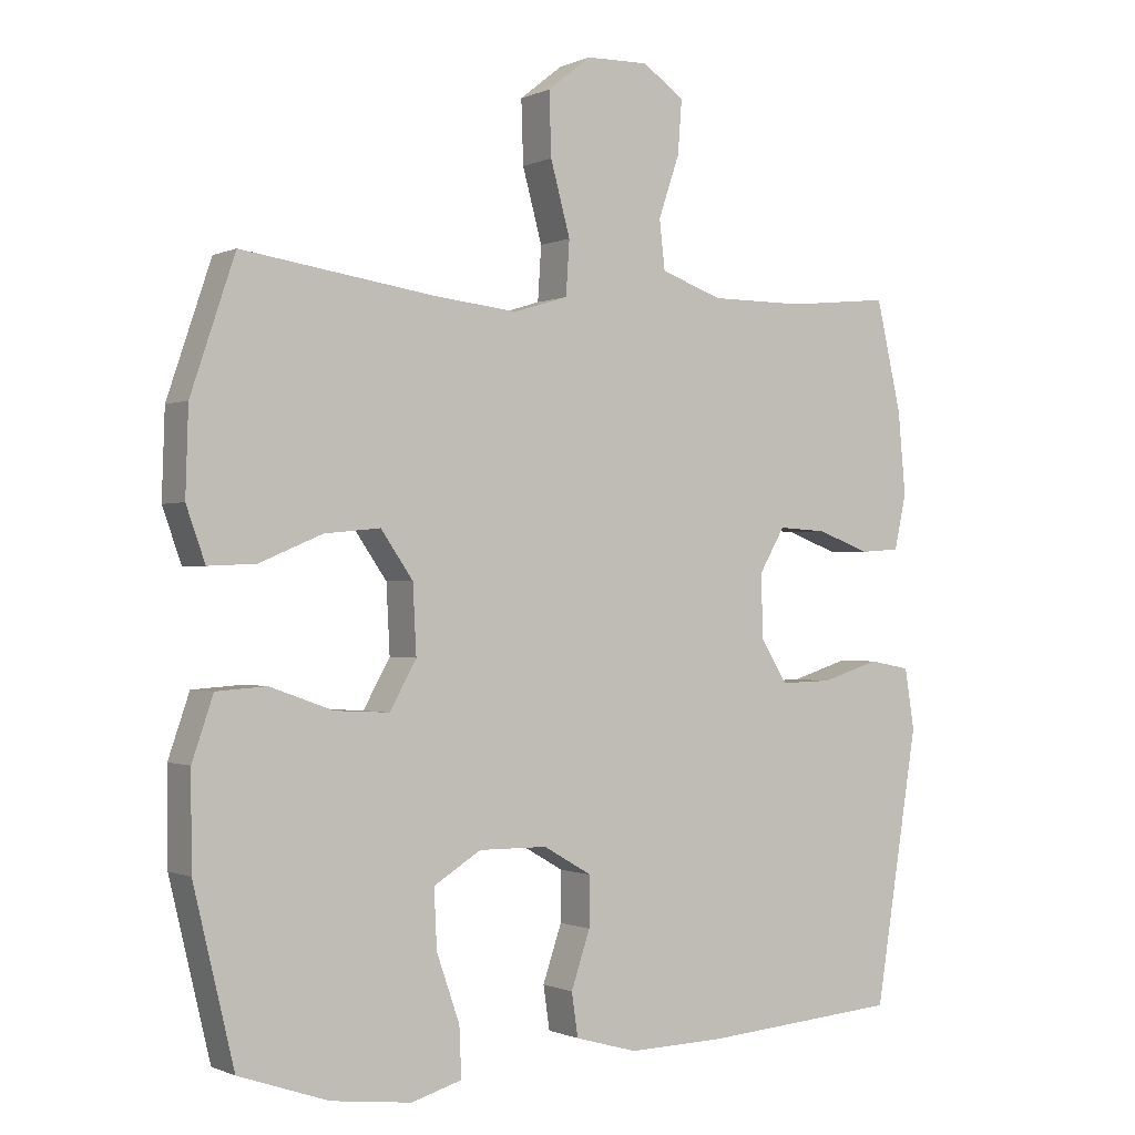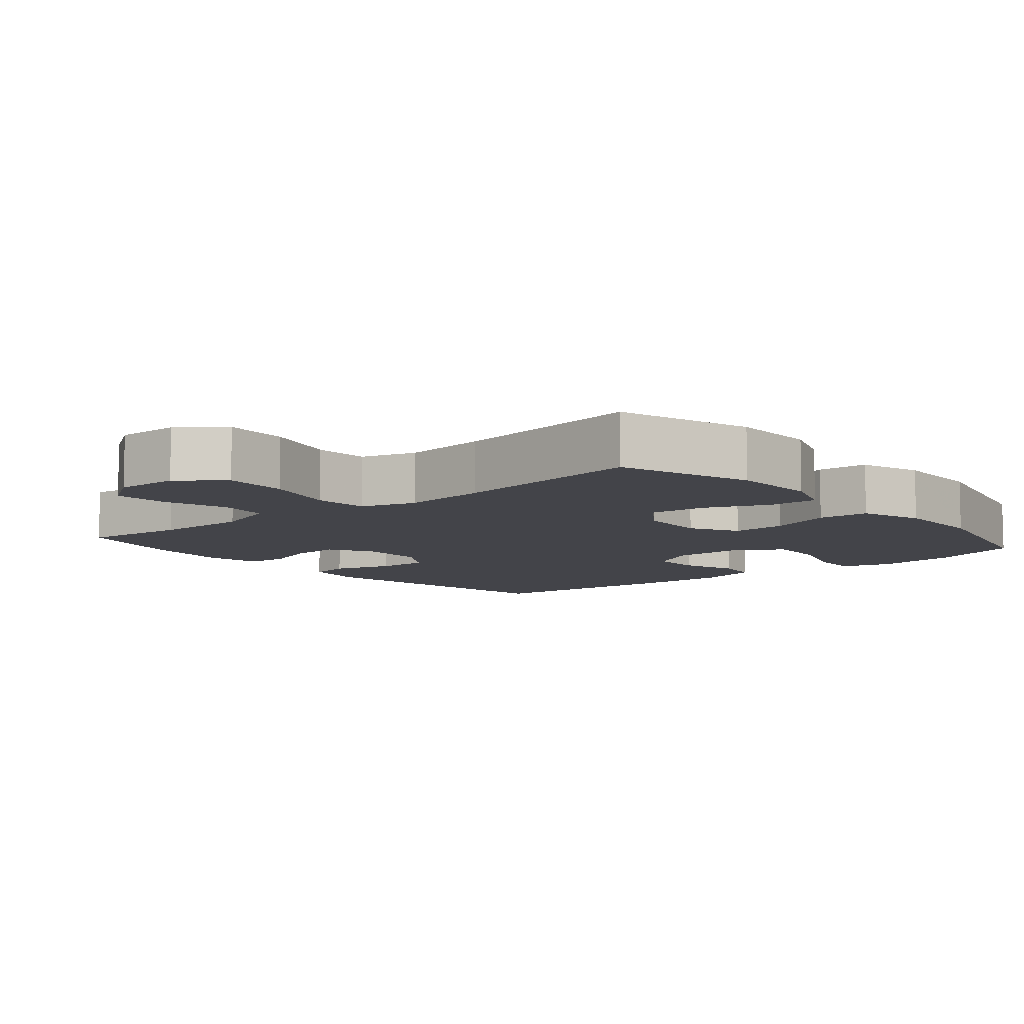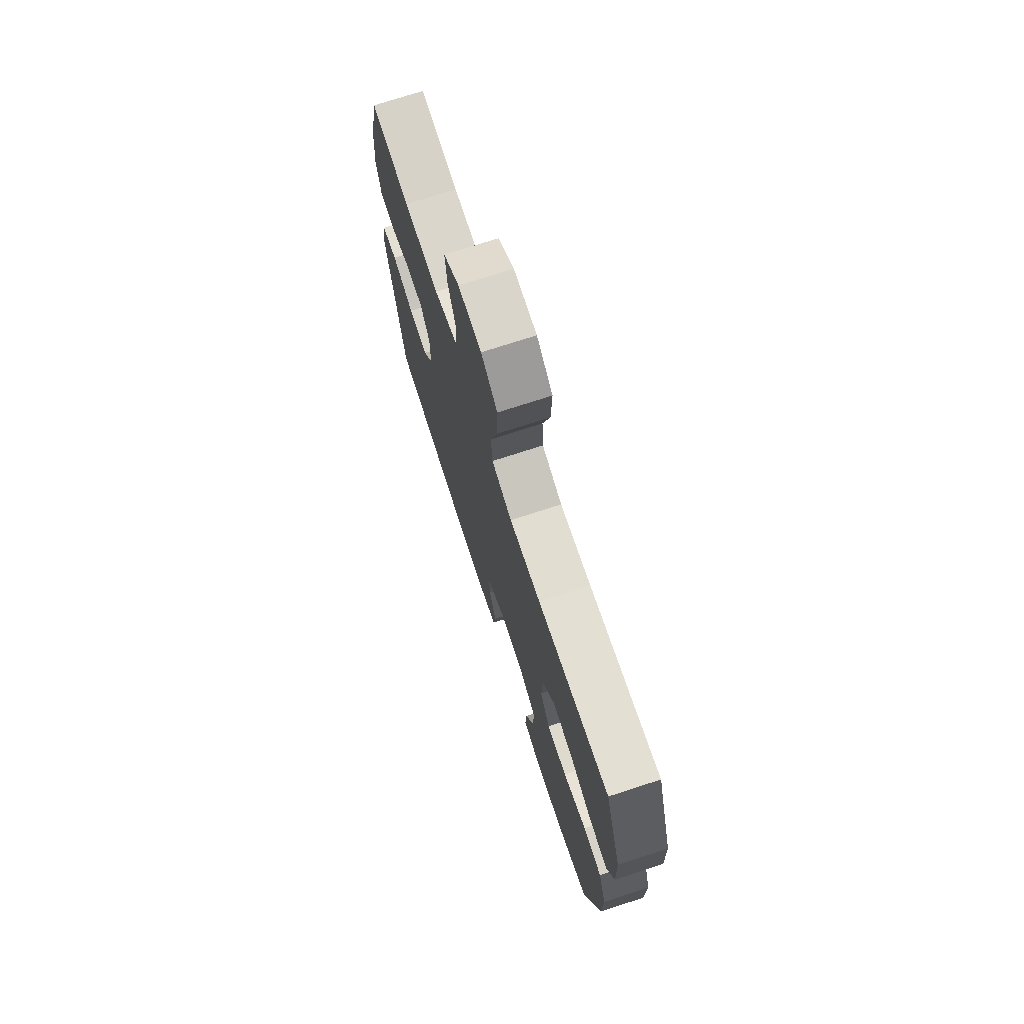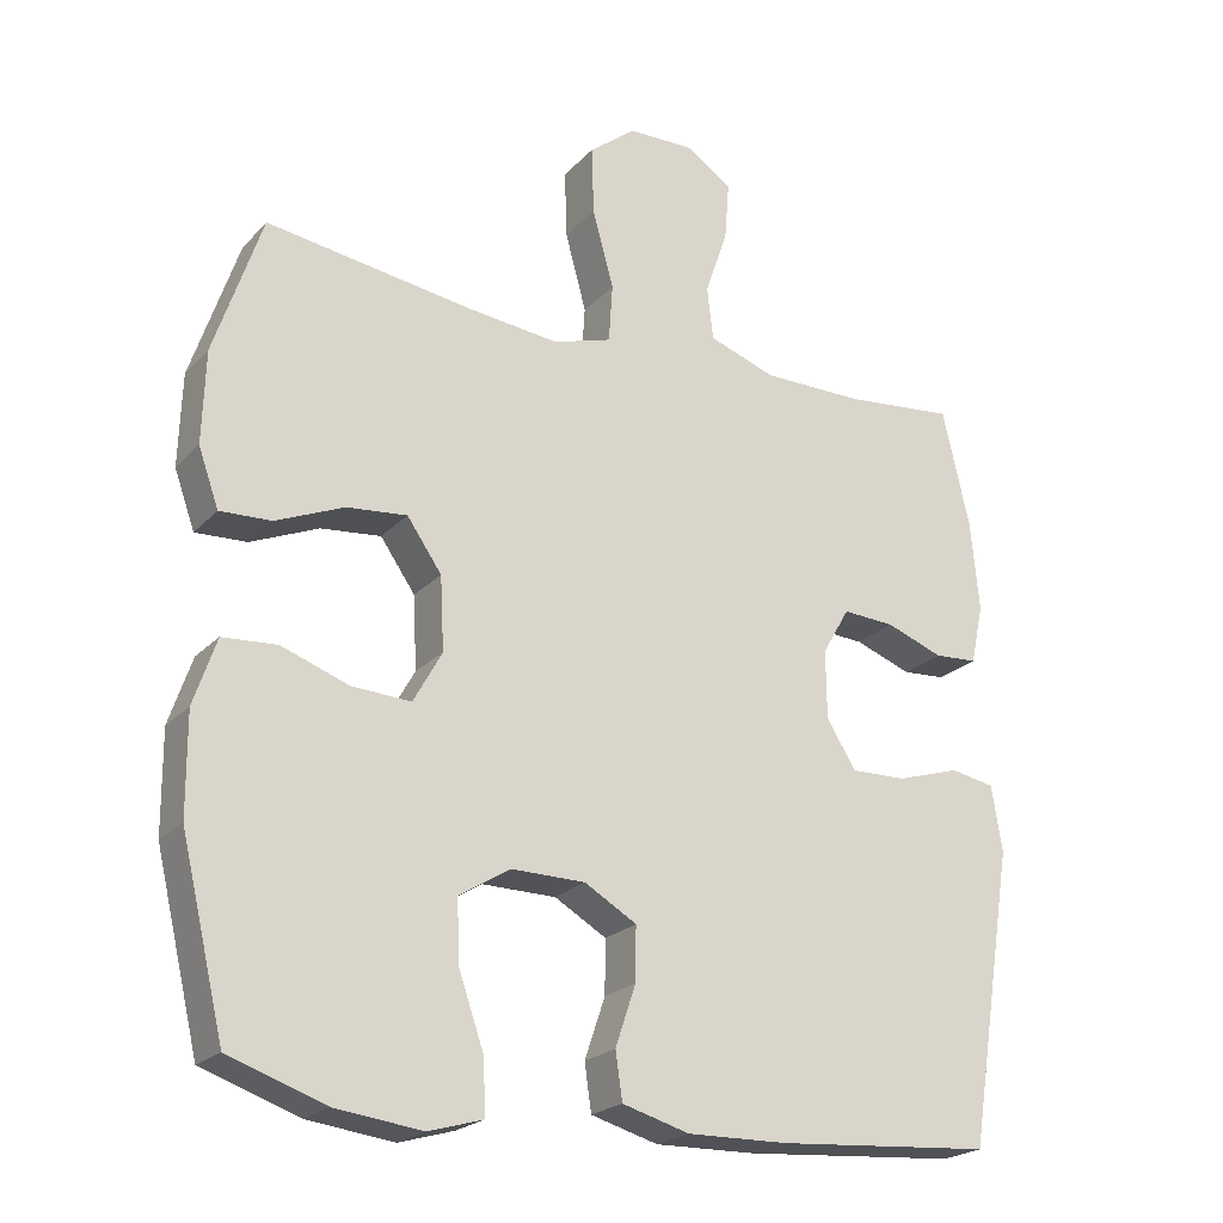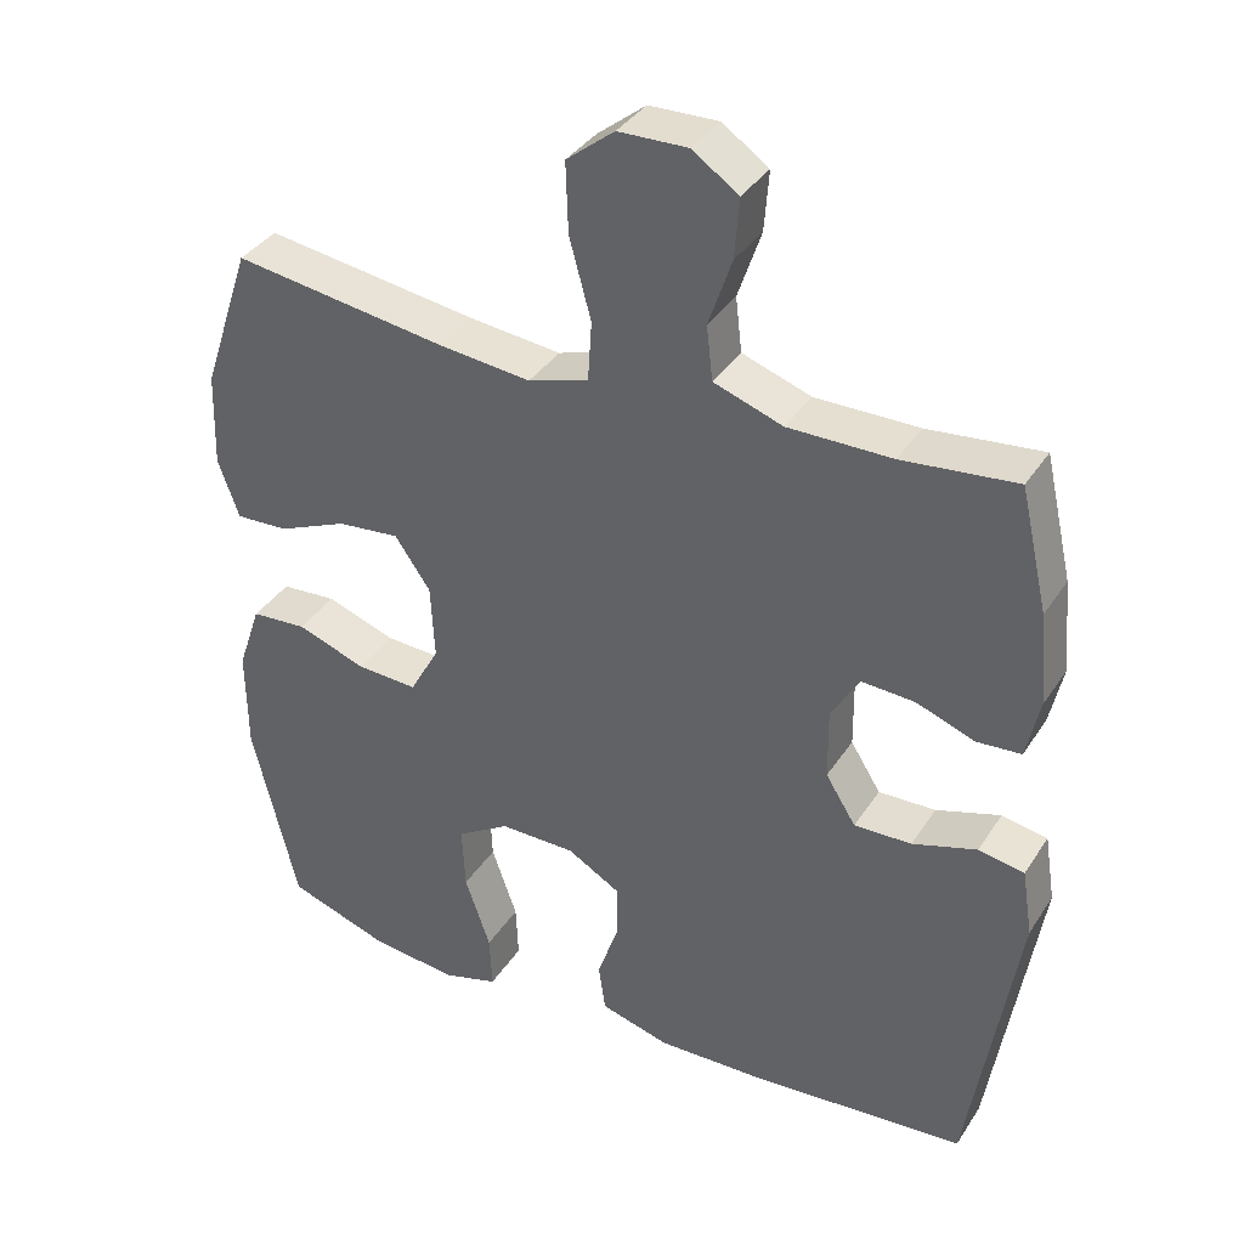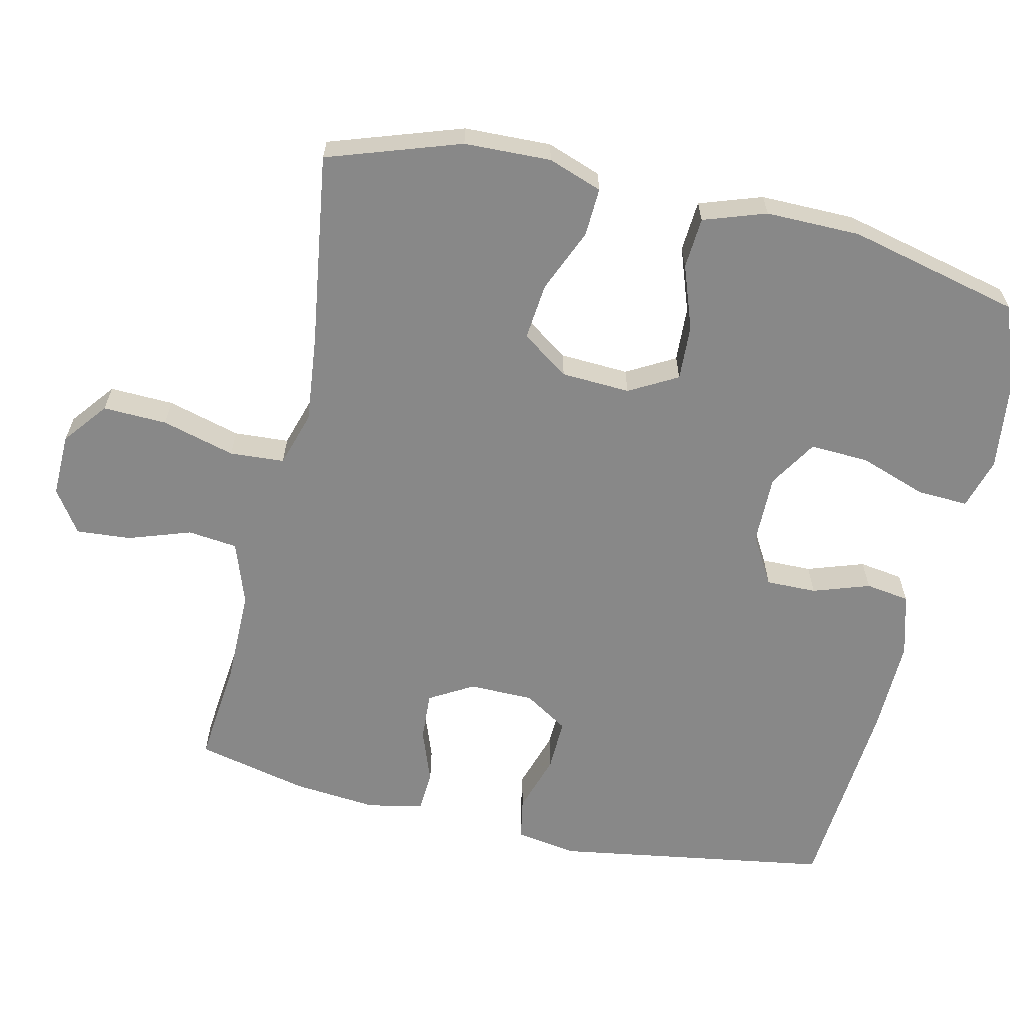
<metadata>
{"format":"obj","ext":"obj","renderer":"f3d","projection":"perspective","resolution":1024,"background":"white","views":[{"elev":-0.7,"azim":147.5,"up":"+Z"},{"elev":-8.5,"azim":40.0,"up":"+Y"},{"elev":73.6,"azim":72.0,"up":"+Z"},{"elev":-22.3,"azim":149.3,"up":"+Z"},{"elev":36.6,"azim":-151.1,"up":"+Z"},{"elev":-62.9,"azim":77.1,"up":"+Y"}]}
</metadata>
<code>
v -0.5 0.07 -0.5
v -0.562 0.07 -0.111
v -0.548 0.07 -0.024
v -0.489 0.07 -0.013
v -0.406 0.07 -0.039
v -0.332 0.07 -0.041
v -0.293 0.07 0.021
v -0.292 0.07 0.112
v -0.328 0.07 0.174
v -0.397 0.07 0.17
v -0.473 0.07 0.142
v -0.53 0.07 0.146
v -0.547 0.07 0.224
v -0.536 0.07 0.343
v -0.5 0.07 0.5
v -0.353 0.07 0.485
v -0.219 0.07 0.485
v -0.13 0.07 0.516
v -0.122 0.07 0.586
v -0.152 0.07 0.674
v -0.158 0.07 0.751
v -0.098 0.07 0.792
v -0.009 0.07 0.79
v 0.053 0.07 0.741
v 0.05 0.07 0.651
v 0.022 0.07 0.548
v 0.027 0.07 0.471
v 0.105 0.07 0.447
v 0.225 0.07 0.46
v 0.5 0.07 0.5
v 0.563 0.07 0.313
v 0.567 0.07 0.191
v 0.54 0.07 0.115
v 0.472 0.07 0.118
v 0.382 0.07 0.156
v 0.302 0.07 0.164
v 0.256 0.07 0.098
v 0.251 0.07 0.001
v 0.289 0.07 -0.067
v 0.367 0.07 -0.063
v 0.457 0.07 -0.031
v 0.529 0.07 -0.036
v 0.559 0.07 -0.124
v 0.558 0.07 -0.257
v 0.5 0.07 -0.5
v 0.372 0.07 -0.544
v 0.257 0.07 -0.558
v 0.185 0.07 -0.537
v 0.188 0.07 -0.466
v 0.221 0.07 -0.371
v 0.225 0.07 -0.288
v 0.157 0.07 -0.246
v 0.059 0.07 -0.247
v -0.01 0.07 -0.287
v -0.009 0.07 -0.358
v 0.018 0.07 -0.438
v 0.009 0.07 -0.5
v -0.08 0.07 -0.525
v -0.214 0.07 -0.522
v -0.5 0 -0.5
v -0.562 0 -0.111
v -0.548 0 -0.024
v -0.489 0 -0.013
v -0.406 0 -0.039
v -0.332 0 -0.041
v -0.293 0 0.021
v -0.292 0 0.112
v -0.328 0 0.174
v -0.397 0 0.17
v -0.473 0 0.142
v -0.53 0 0.146
v -0.547 0 0.224
v -0.536 0 0.343
v -0.5 0 0.5
v -0.353 0 0.485
v -0.219 0 0.485
v -0.13 0 0.516
v -0.122 0 0.586
v -0.152 0 0.674
v -0.158 0 0.751
v -0.098 0 0.792
v -0.009 0 0.79
v 0.053 0 0.741
v 0.05 0 0.651
v 0.022 0 0.548
v 0.027 0 0.471
v 0.105 0 0.447
v 0.225 0 0.46
v 0.5 0 0.5
v 0.563 0 0.313
v 0.567 0 0.191
v 0.54 0 0.115
v 0.472 0 0.118
v 0.382 0 0.156
v 0.302 0 0.164
v 0.256 0 0.098
v 0.251 0 0.001
v 0.289 0 -0.067
v 0.367 0 -0.063
v 0.457 0 -0.031
v 0.529 0 -0.036
v 0.559 0 -0.124
v 0.558 0 -0.257
v 0.5 0 -0.5
v 0.372 0 -0.544
v 0.257 0 -0.558
v 0.185 0 -0.537
v 0.188 0 -0.466
v 0.221 0 -0.371
v 0.225 0 -0.288
v 0.157 0 -0.246
v 0.059 0 -0.247
v -0.01 0 -0.287
v -0.009 0 -0.358
v 0.018 0 -0.438
v 0.009 0 -0.5
v -0.08 0 -0.525
v -0.214 0 -0.522
f 55 56 57 58
f 54 55 58 59
f 47 48 49 50
f 47 50 51
f 46 47 51
f 45 46 51
f 44 45 51
f 43 44 51 52
f 40 41 42 43
f 39 40 43 52
f 32 33 34 35
f 32 35 36
f 29 30 31 32
f 28 29 32 36
f 27 28 36 37
f 23 24 25 26
f 23 26 27
f 22 23 27
f 19 20 21 22
f 18 19 22 27
f 17 18 27 37
f 13 14 15 16
f 10 11 12 13
f 9 10 13 16
f 8 9 16 17
f 2 3 4 5
f 2 5 6
f 54 59 1 2
f 53 54 2 6
f 38 39 52 53
f 38 53 6 7
f 17 37 38
f 7 8 17 38
f 117 116 115 114
f 118 117 114 113
f 109 108 107 106
f 110 109 106
f 110 106 105
f 110 105 104
f 110 104 103
f 111 110 103 102
f 102 101 100 99
f 111 102 99 98
f 94 93 92 91
f 95 94 91
f 91 90 89 88
f 95 91 88 87
f 96 95 87 86
f 85 84 83 82
f 86 85 82
f 86 82 81
f 81 80 79 78
f 86 81 78 77
f 96 86 77 76
f 75 74 73 72
f 72 71 70 69
f 75 72 69 68
f 76 75 68 67
f 64 63 62 61
f 65 64 61
f 61 60 118 113
f 65 61 113 112
f 112 111 98 97
f 66 65 112 97
f 97 96 76
f 97 76 67 66
f 1 60 61 2
f 2 61 62 3
f 3 62 63 4
f 4 63 64 5
f 5 64 65 6
f 6 65 66 7
f 7 66 67 8
f 8 67 68 9
f 9 68 69 10
f 10 69 70 11
f 11 70 71 12
f 12 71 72 13
f 13 72 73 14
f 14 73 74 15
f 15 74 75 16
f 16 75 76 17
f 17 76 77 18
f 18 77 78 19
f 19 78 79 20
f 20 79 80 21
f 21 80 81 22
f 22 81 82 23
f 23 82 83 24
f 24 83 84 25
f 25 84 85 26
f 26 85 86 27
f 27 86 87 28
f 28 87 88 29
f 29 88 89 30
f 30 89 90 31
f 31 90 91 32
f 32 91 92 33
f 33 92 93 34
f 34 93 94 35
f 35 94 95 36
f 36 95 96 37
f 37 96 97 38
f 38 97 98 39
f 39 98 99 40
f 40 99 100 41
f 41 100 101 42
f 42 101 102 43
f 43 102 103 44
f 44 103 104 45
f 45 104 105 46
f 46 105 106 47
f 47 106 107 48
f 48 107 108 49
f 49 108 109 50
f 50 109 110 51
f 51 110 111 52
f 52 111 112 53
f 53 112 113 54
f 54 113 114 55
f 55 114 115 56
f 56 115 116 57
f 57 116 117 58
f 58 117 118 59
f 59 118 60 1

</code>
